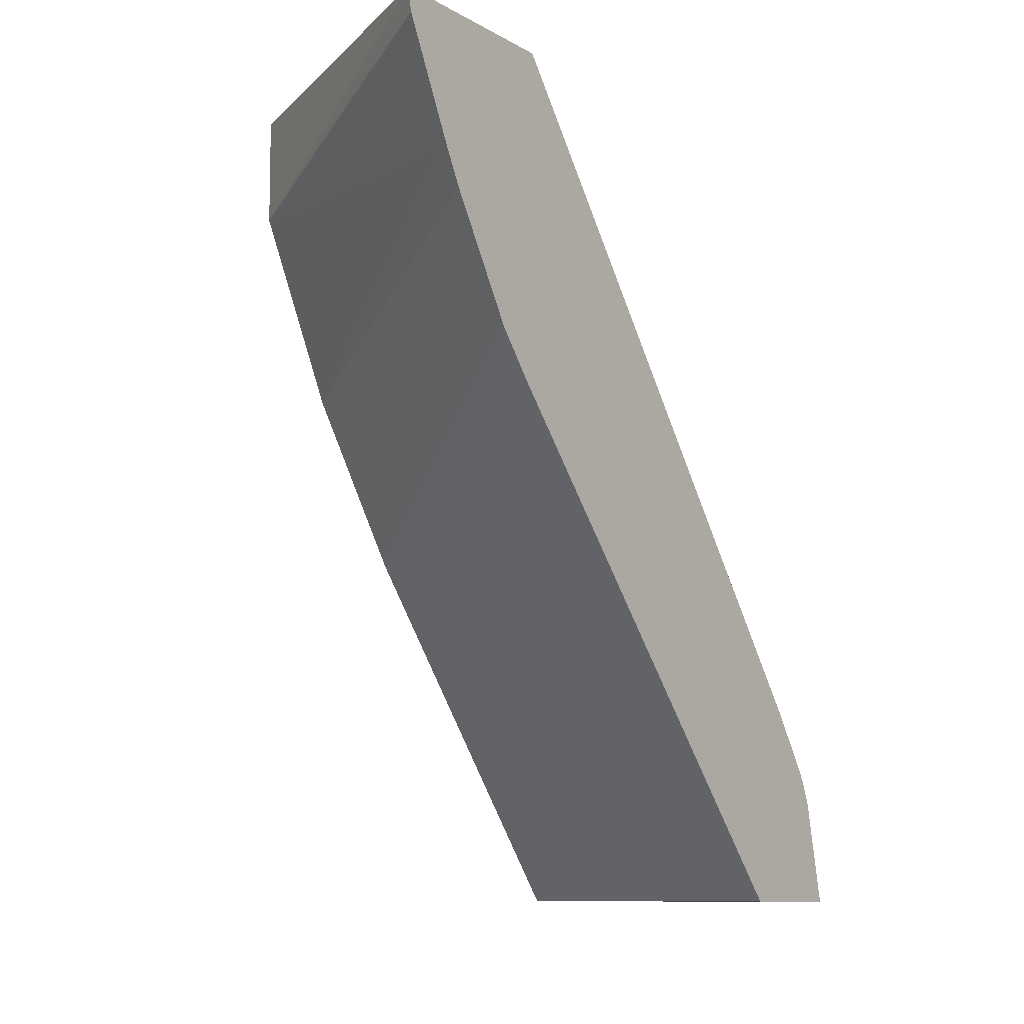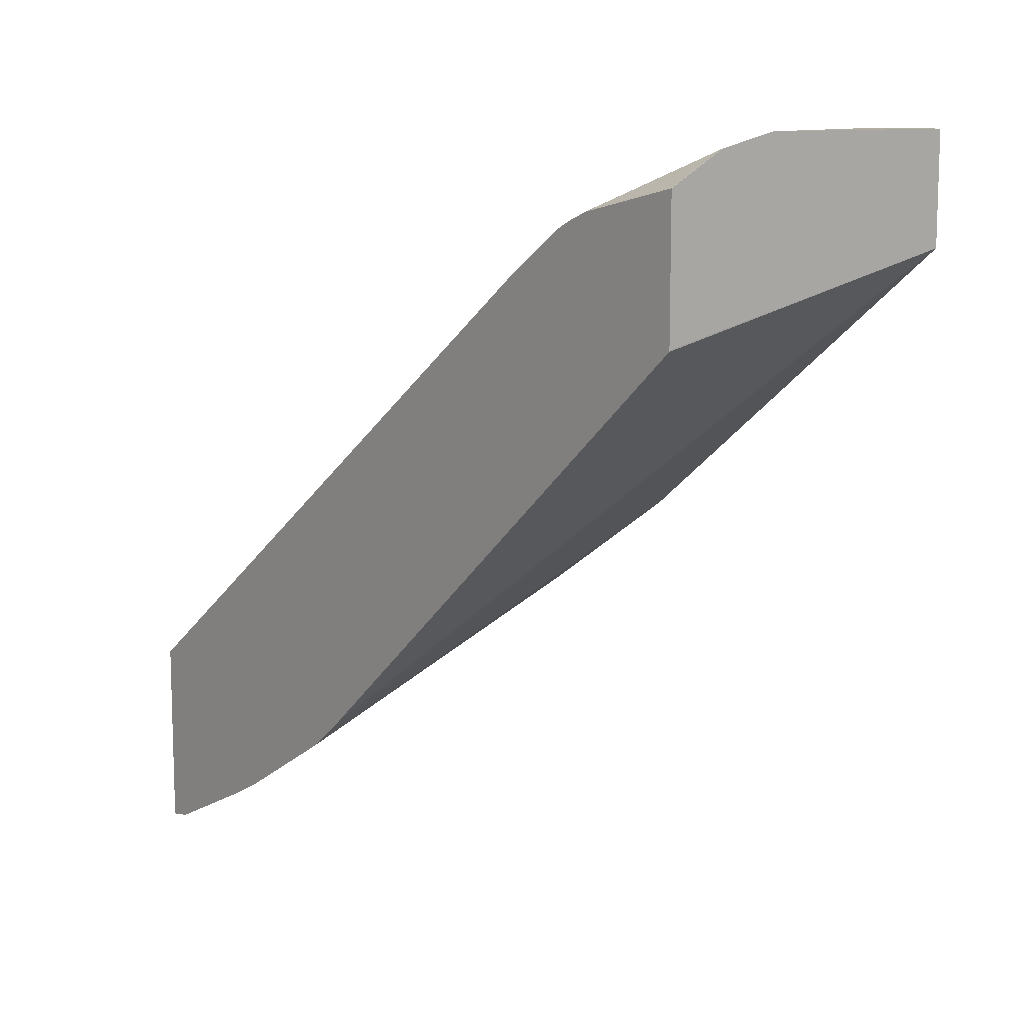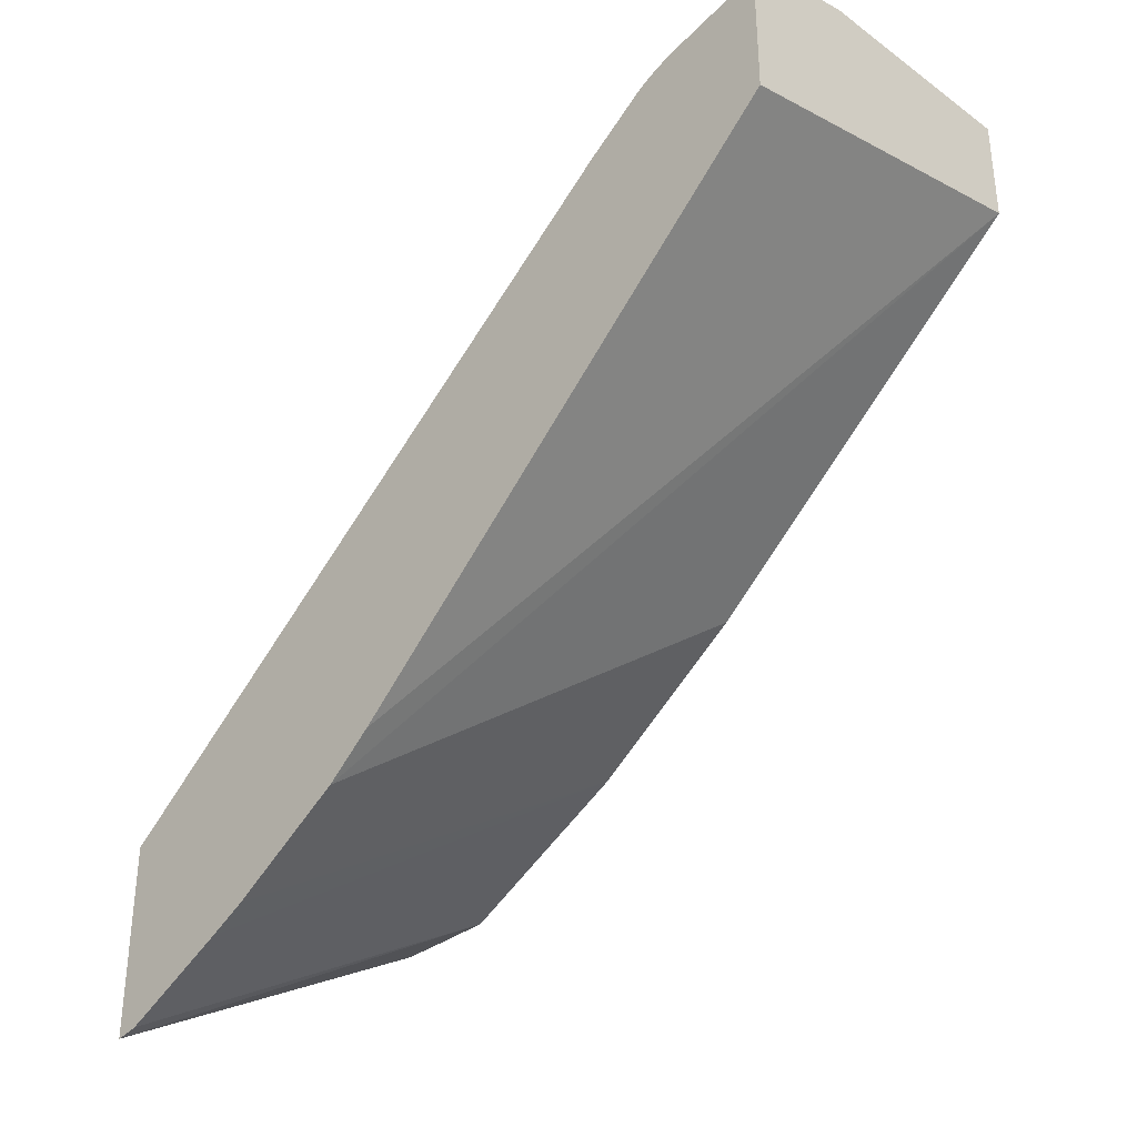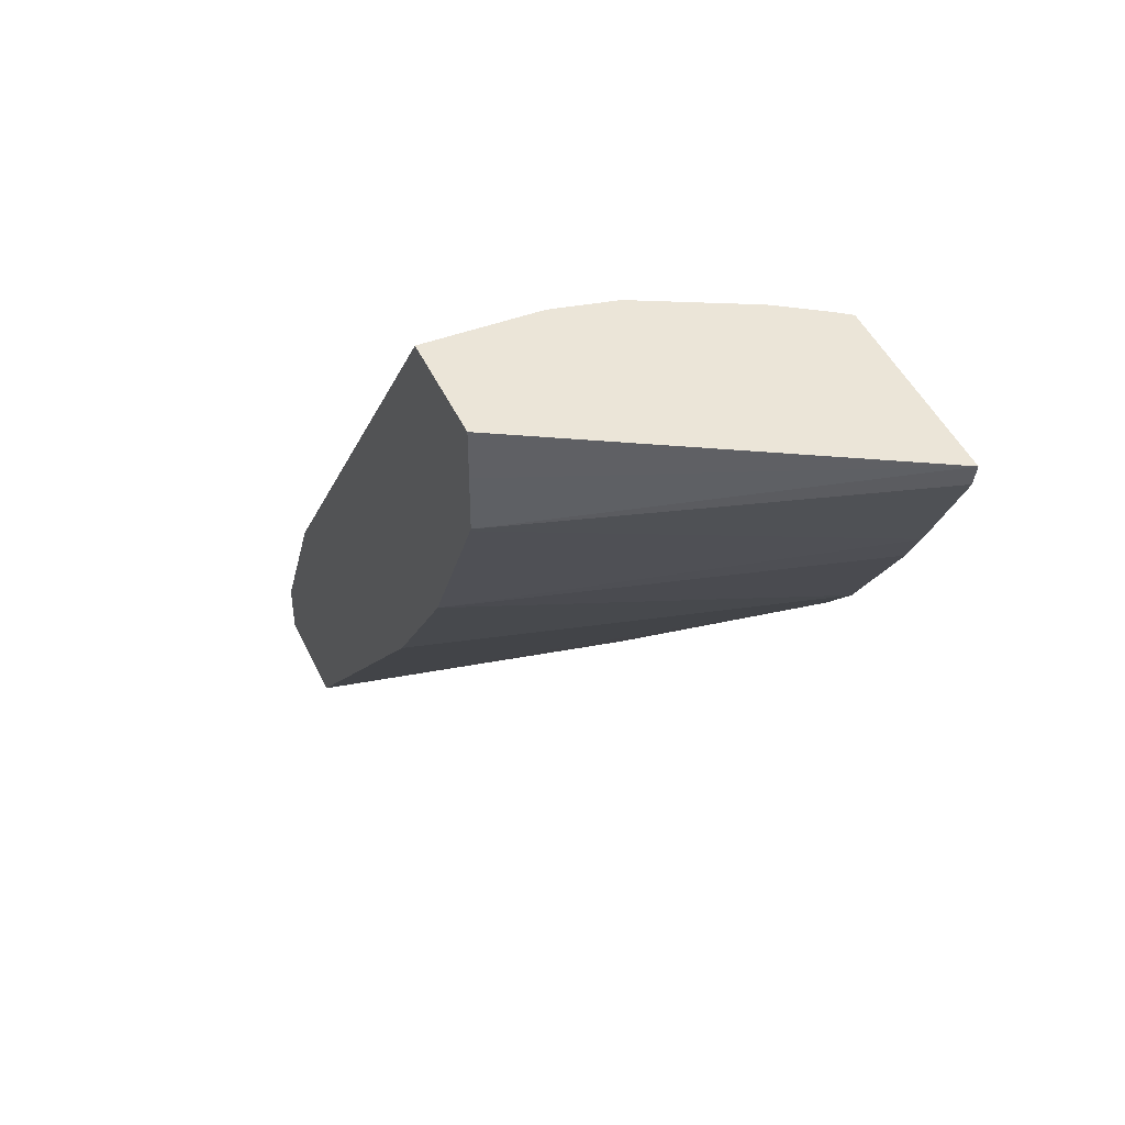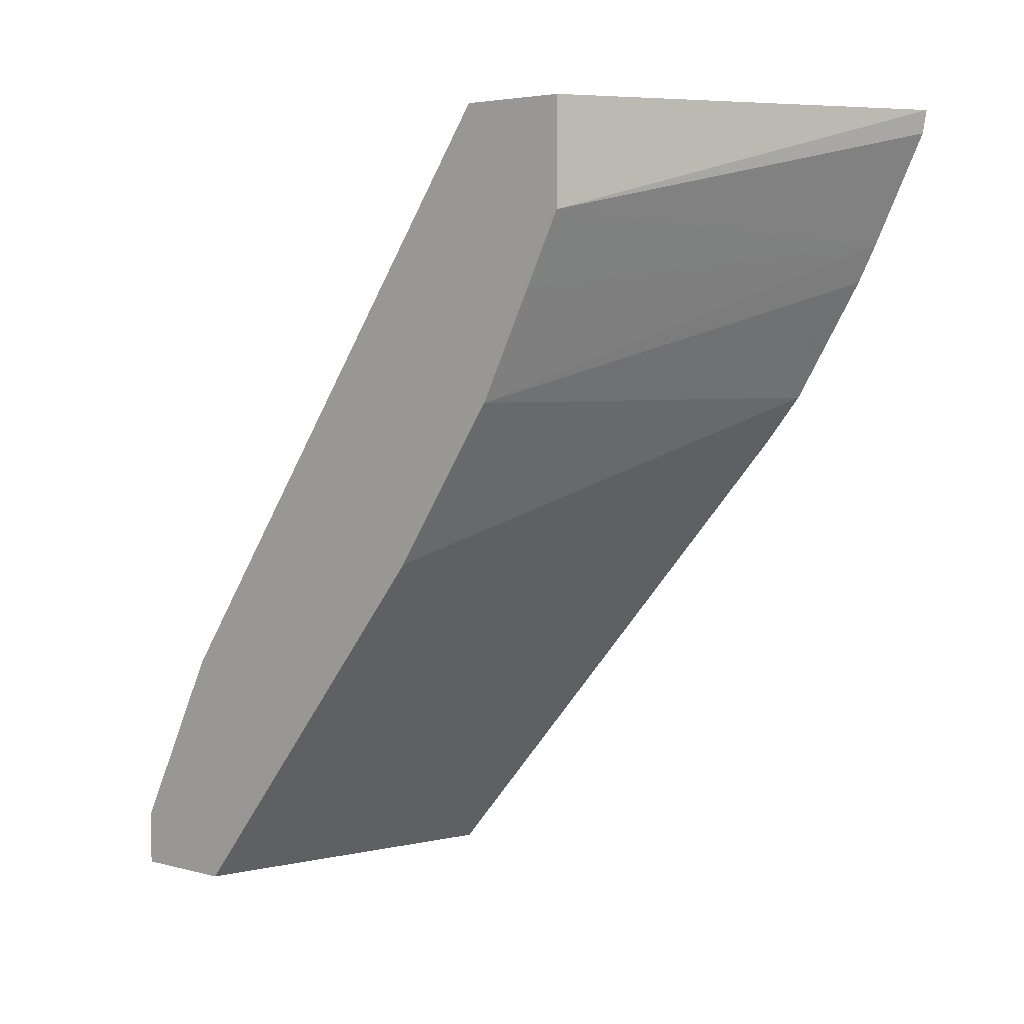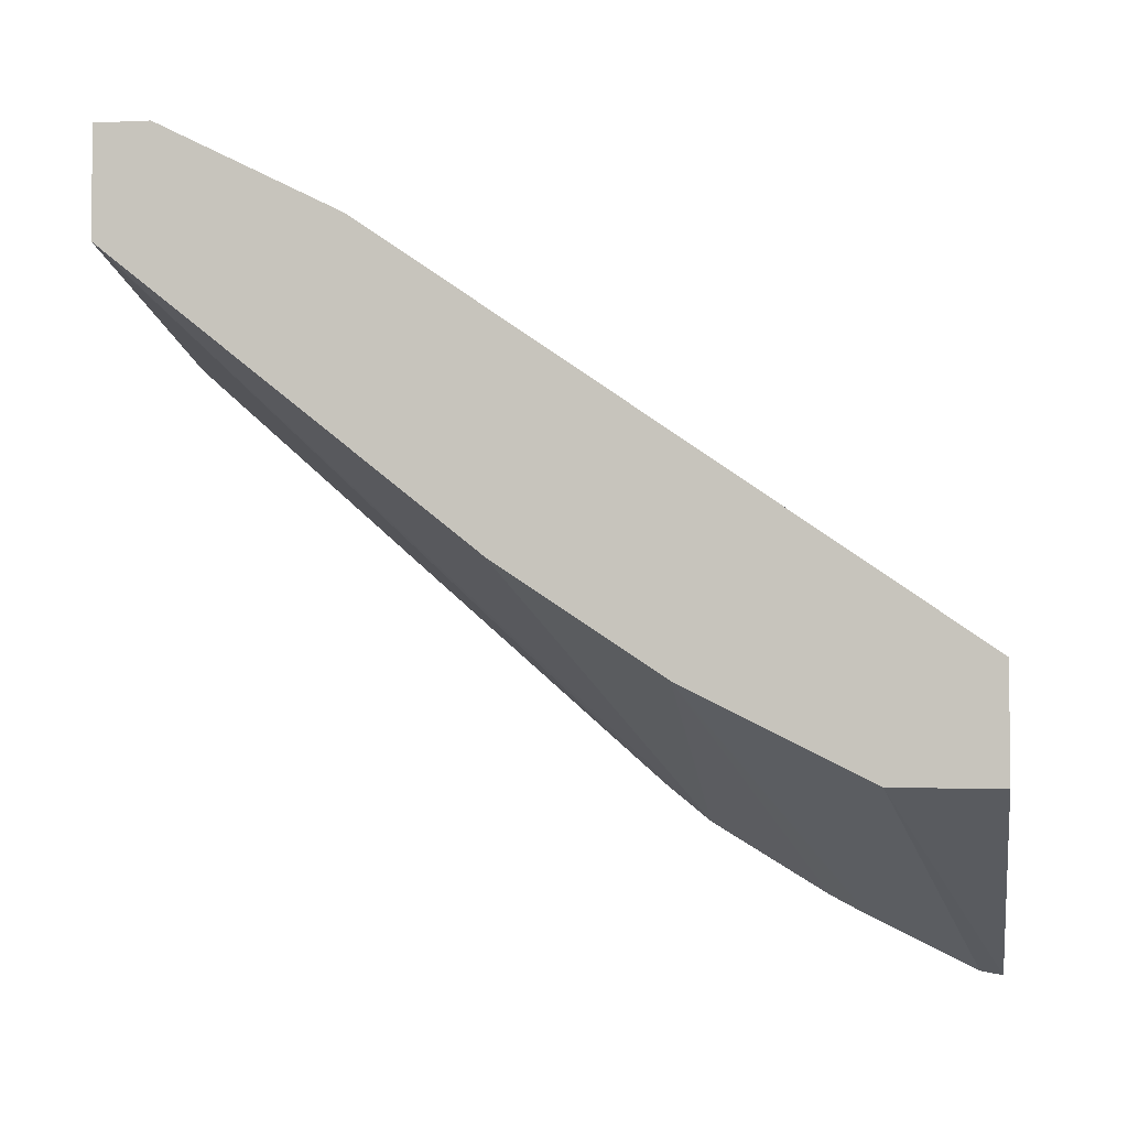
<metadata>
{"format":"obj","ext":"obj","renderer":"f3d","projection":"perspective","resolution":1024,"background":"white","views":[{"elev":-10.2,"azim":-144.2,"up":"+Y"},{"elev":10.8,"azim":-39.9,"up":"+Z"},{"elev":-34.2,"azim":-44.2,"up":"+Z"},{"elev":45.9,"azim":156.2,"up":"+Y"},{"elev":4.0,"azim":131.1,"up":"+Y"},{"elev":-3.5,"azim":98.9,"up":"+Z"}]}
</metadata>
<code>
v 0.0007476 0.09906 0.3763
v 0.0007476 0.1196 0.3661
v -0.01981 0.09906 0.3763
v 0.0007476 0.07899 0.3763
v -0.03963 0.1387 0.3565
v 0.0007476 0.1592 0.3463
v -0.07922 0.07925 0.3763
v -0.07947 0.07899 0.3763
v 0.0007476 0.07899 0.3367
v -0.1056 0.1321 0.3499
v -0.09903 0.1188 0.3565
v -0.03302 0.1651 0.3433
v -0.04623 0.1519 0.3499
v 0.0007476 0.1651 0.3433
v -0.1015 0.07925 0.3714
v -0.1015 0.07899 0.3714
v 0.0007476 0.2113 0.2311
v -0.1216 0.07899 0.3118
v -0.1228 0.07902 0.311
v -0.1228 0.2549 0.1558
v -0.1228 0.2716 0.1422
v -0.1228 0.1301 0.3459
v -0.1228 0.1288 0.3466
v -0.1228 0.1248 0.3486
v -0.1213 0.1188 0.3516
v -0.08583 0.1717 0.3301
v -0.104 0.1684 0.3268
v 0.0004815 0.3754 0.1986
v -0.0406 0.3754 0.1981
v -0.07262 0.1849 0.3235
v 0.0007476 0.3754 0.1986
v -0.1228 0.09509 0.3565
v -0.1228 0.07916 0.3601
v -0.1228 0.1174 0.3516
v -0.1228 0.07899 0.3601
v 0.0007476 0.2707 0.1915
v -0.1228 0.07899 0.3133
v -0.1228 0.3143 0.1162
v -0.1228 0.148 0.3335
v -0.06287 0.3754 0.1931
v -0.1228 0.1526 0.3303
v 0.0007476 0.3754 0.1583
v -0.1228 0.3277 0.1092
v 0.0007476 0.3103 0.1717
v -0.1013 0.3754 0.1738
v -0.1168 0.3754 0.1635
v -0.1176 0.3754 0.1629
v -0.1228 0.3754 0.1591
v 0.0007476 0.3573 0.1583
v -0.1228 0.3754 0.08853
v -0.1228 0.3672 0.08999
v 0.0007476 0.3367 0.1585
v 0.0007476 0.3352 0.1593
f 19 51 43
f 19 41 48
f 19 48 50
f 19 50 51
f 15 25 34
f 19 38 21
f 19 21 20
f 19 39 41
f 21 38 36
f 19 43 38
f 19 22 39
f 18 37 19
f 19 24 23
f 19 34 24
f 19 32 34
f 19 33 32
f 19 35 33
f 19 37 35
f 17 21 36
f 16 33 35
f 15 34 32
f 22 27 39
f 19 23 22
f 24 34 25
f 41 46 47
f 26 29 40
f 15 33 16
f 50 52 51
f 49 52 50
f 43 53 44
f 43 52 53
f 43 51 52
f 42 49 50
f 41 47 48
f 41 45 46
f 40 45 41
f 36 43 44
f 36 38 43
f 28 40 29
f 28 45 40
f 28 46 45
f 28 47 46
f 28 48 47
f 28 50 48
f 28 42 50
f 28 31 42
f 27 40 41
f 27 41 39
f 26 40 27
f 26 30 29
f 15 32 33
f 4 8 16
f 12 30 26
f 4 35 37
f 4 16 35
f 3 11 7
f 3 5 11
f 2 6 5
f 2 5 3
f 1 6 2
f 1 14 6
f 1 31 14
f 1 42 31
f 4 37 18
f 1 49 42
f 1 53 52
f 1 44 53
f 1 36 44
f 1 17 36
f 1 9 17
f 1 4 9
f 1 8 4
f 1 7 8
f 1 3 7
f 12 26 13
f 1 52 49
f 4 18 9
f 1 2 3
f 5 6 12
f 5 10 11
f 12 29 30
f 12 28 29
f 12 31 28
f 12 14 31
f 11 25 15
f 10 27 22
f 10 26 27
f 10 25 11
f 10 24 25
f 10 23 24
f 10 13 26
f 9 21 17
f 5 12 13
f 10 22 23
f 6 14 12
f 7 15 8
f 7 11 15
f 5 13 10
f 9 18 19
f 9 19 20
f 9 20 21
f 8 15 16

</code>
